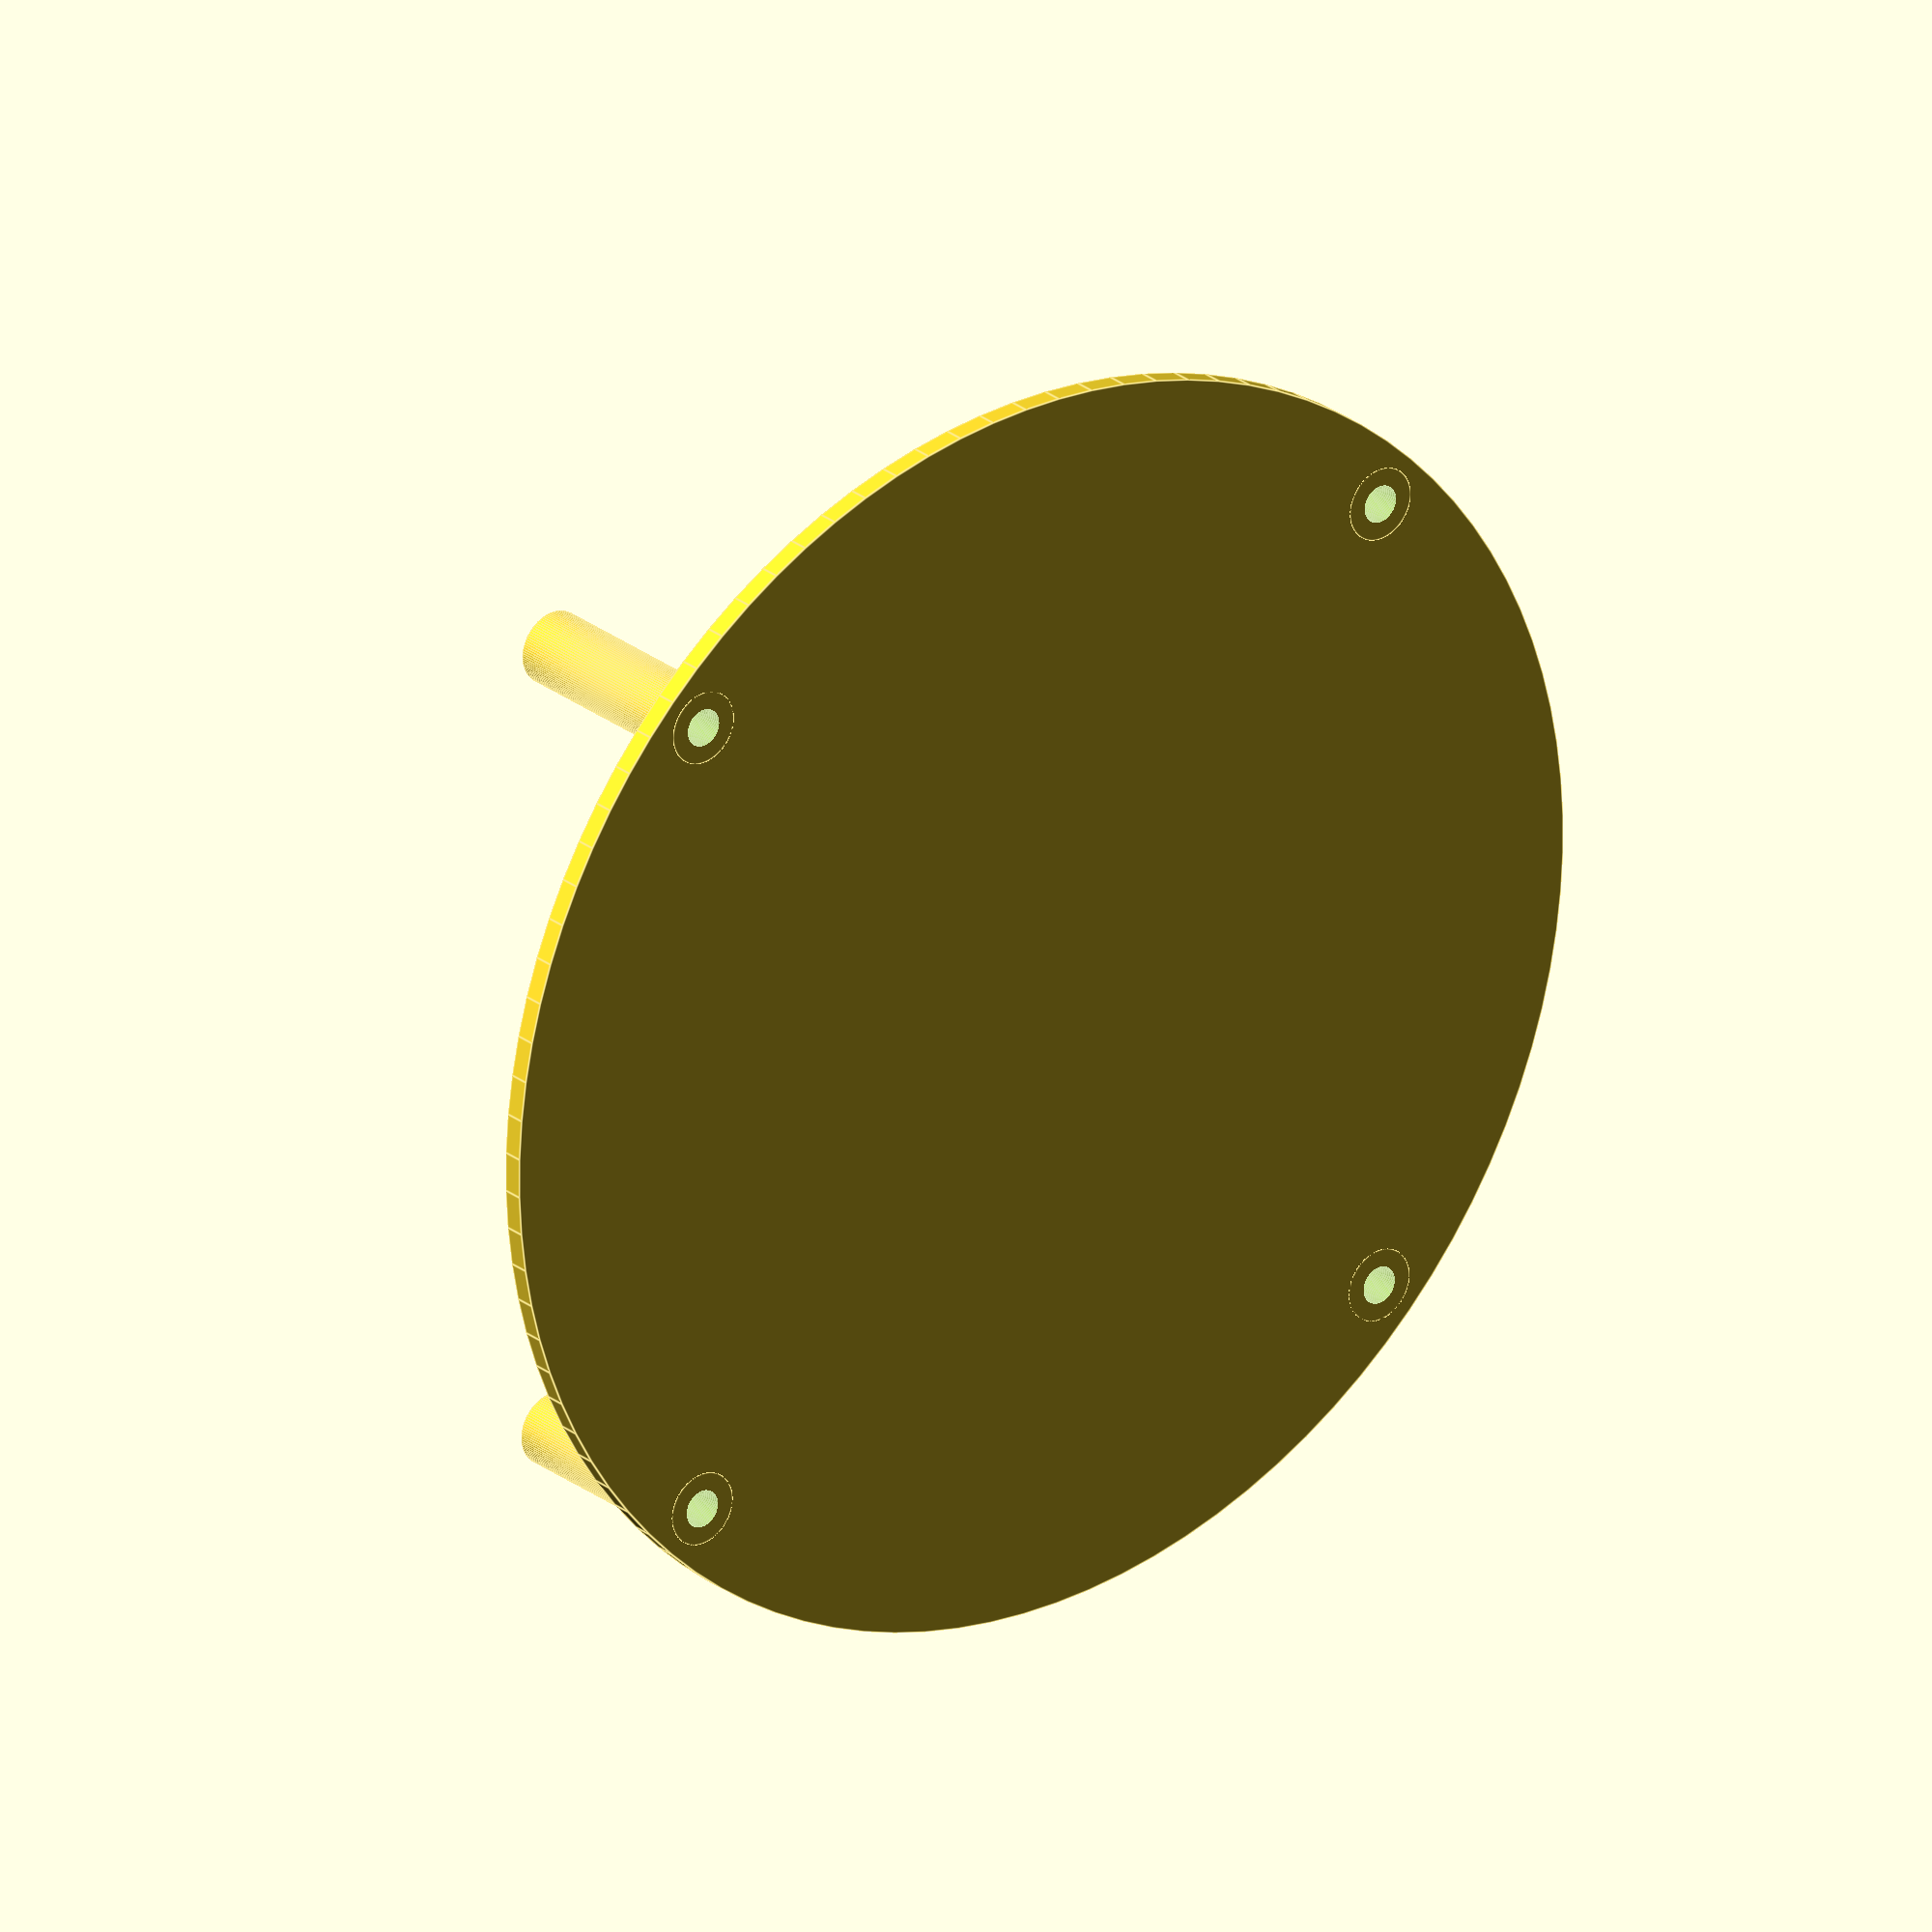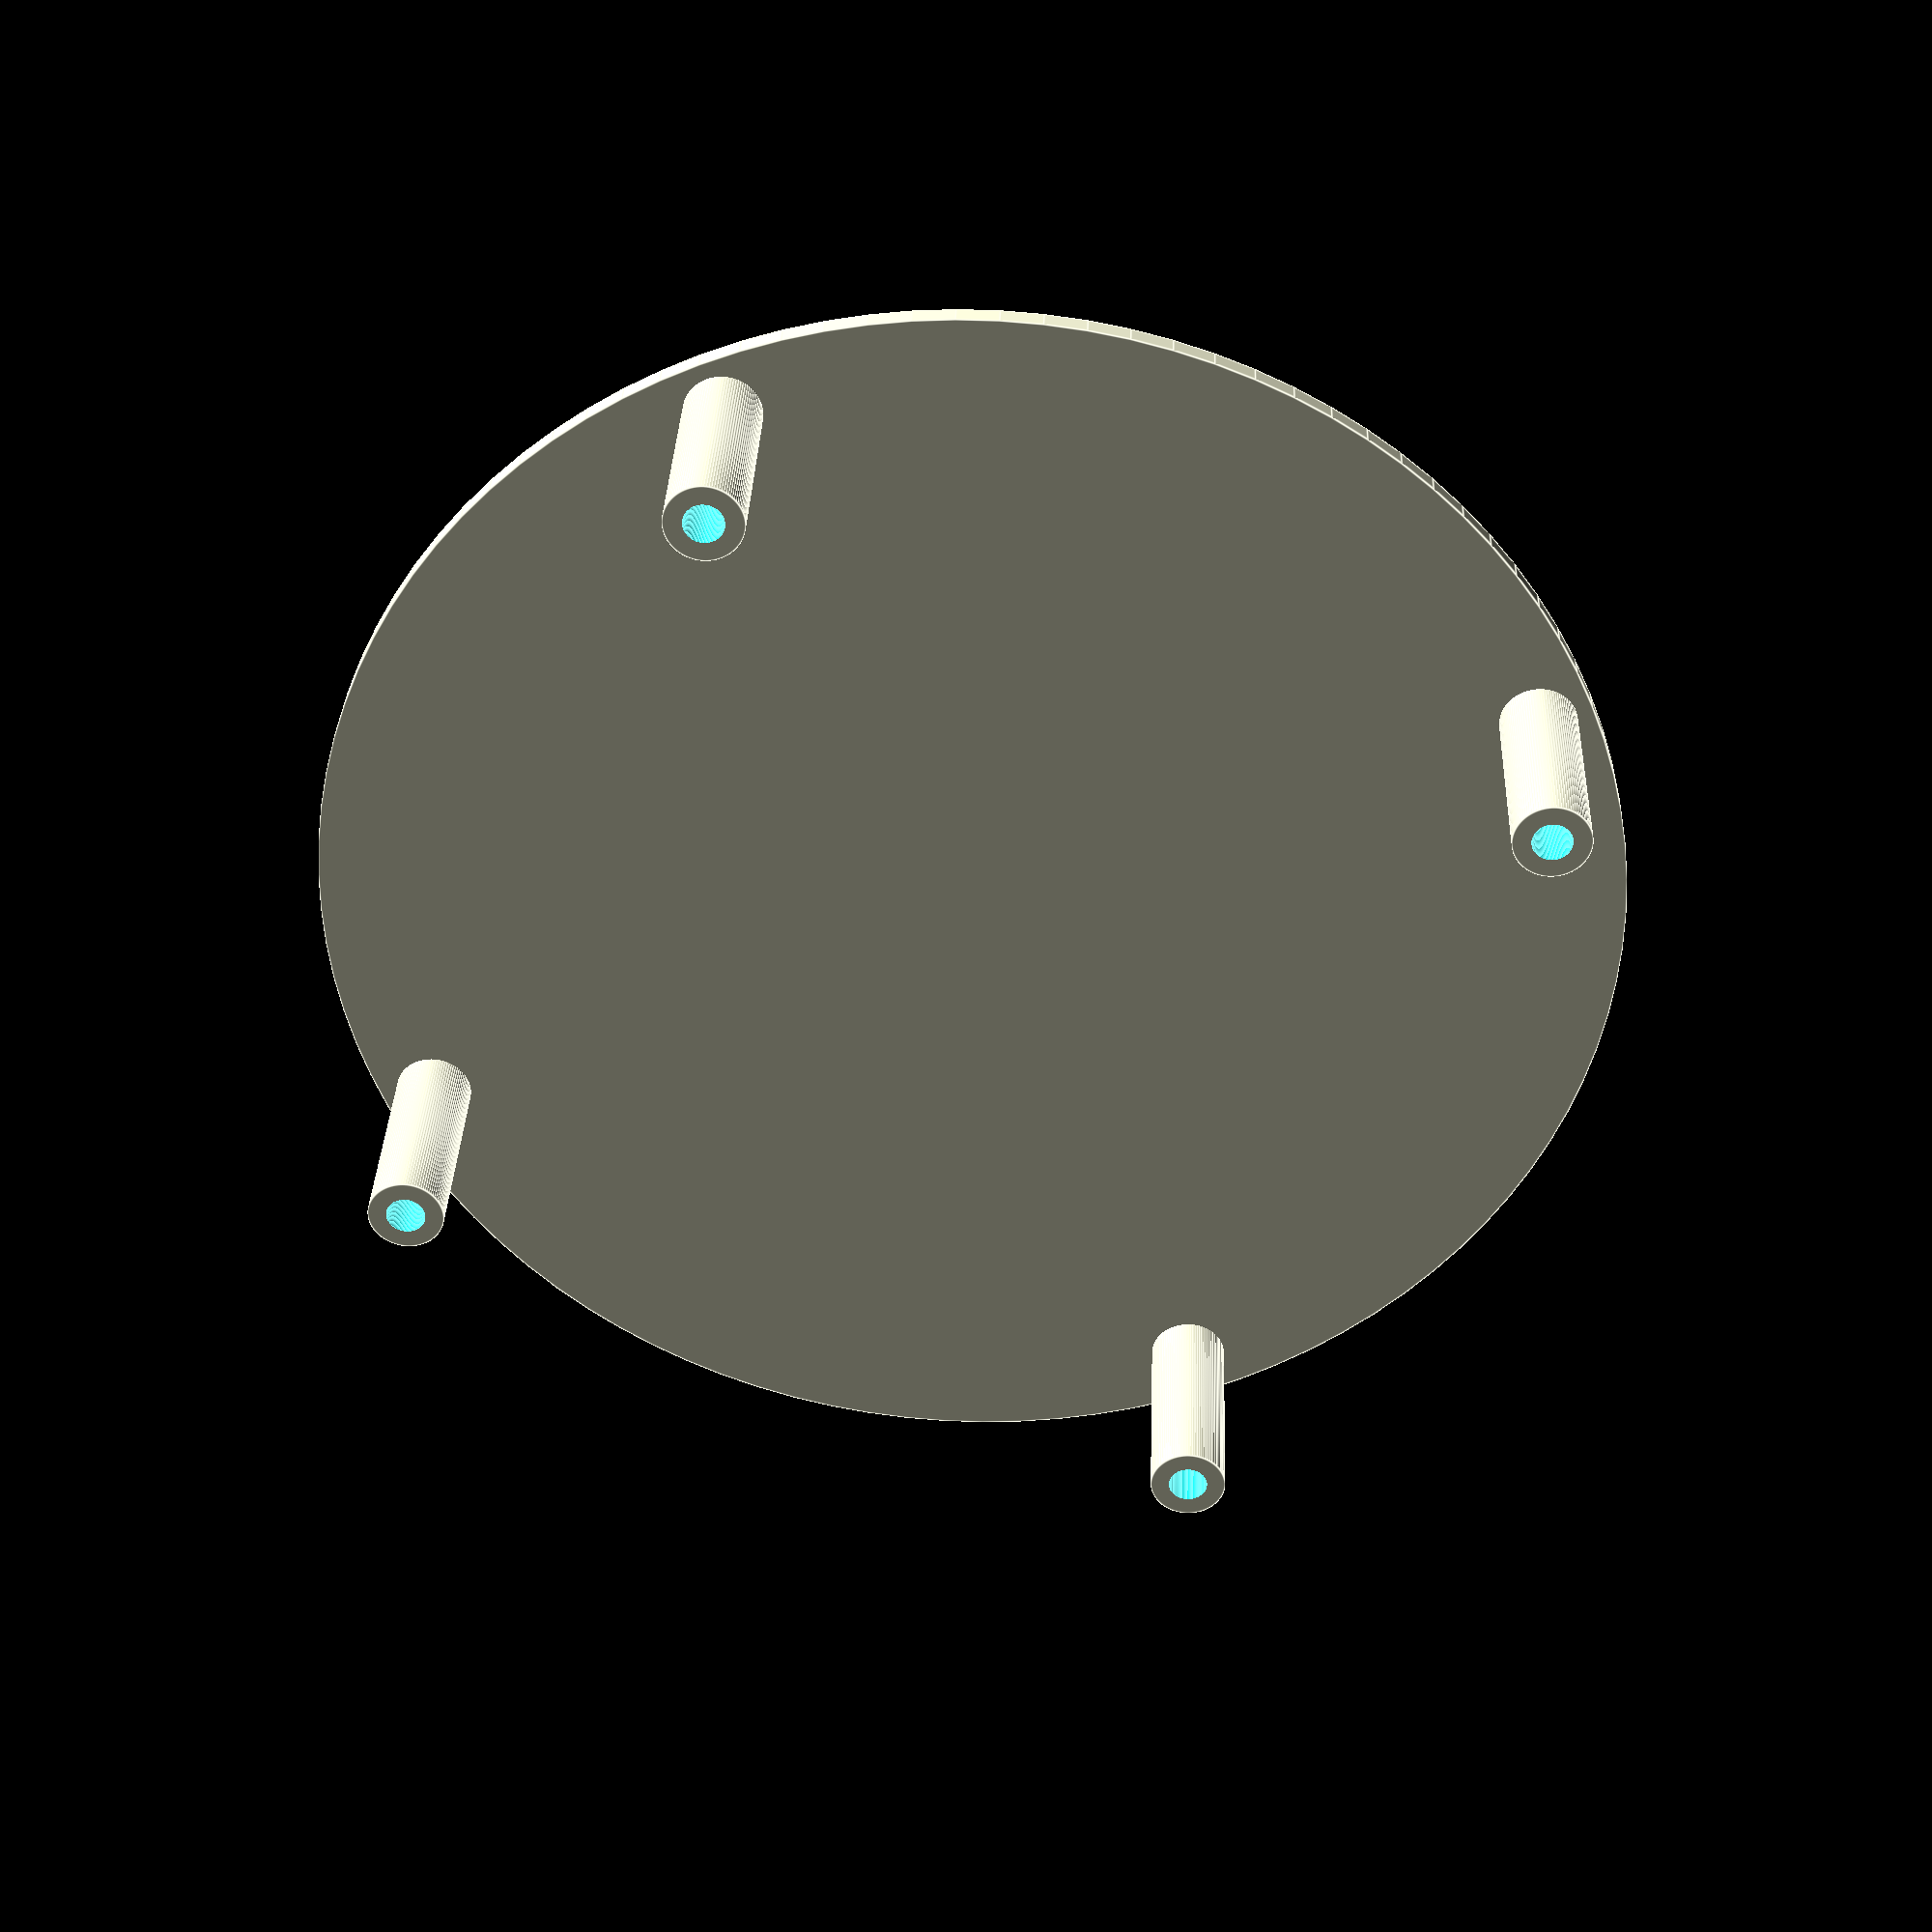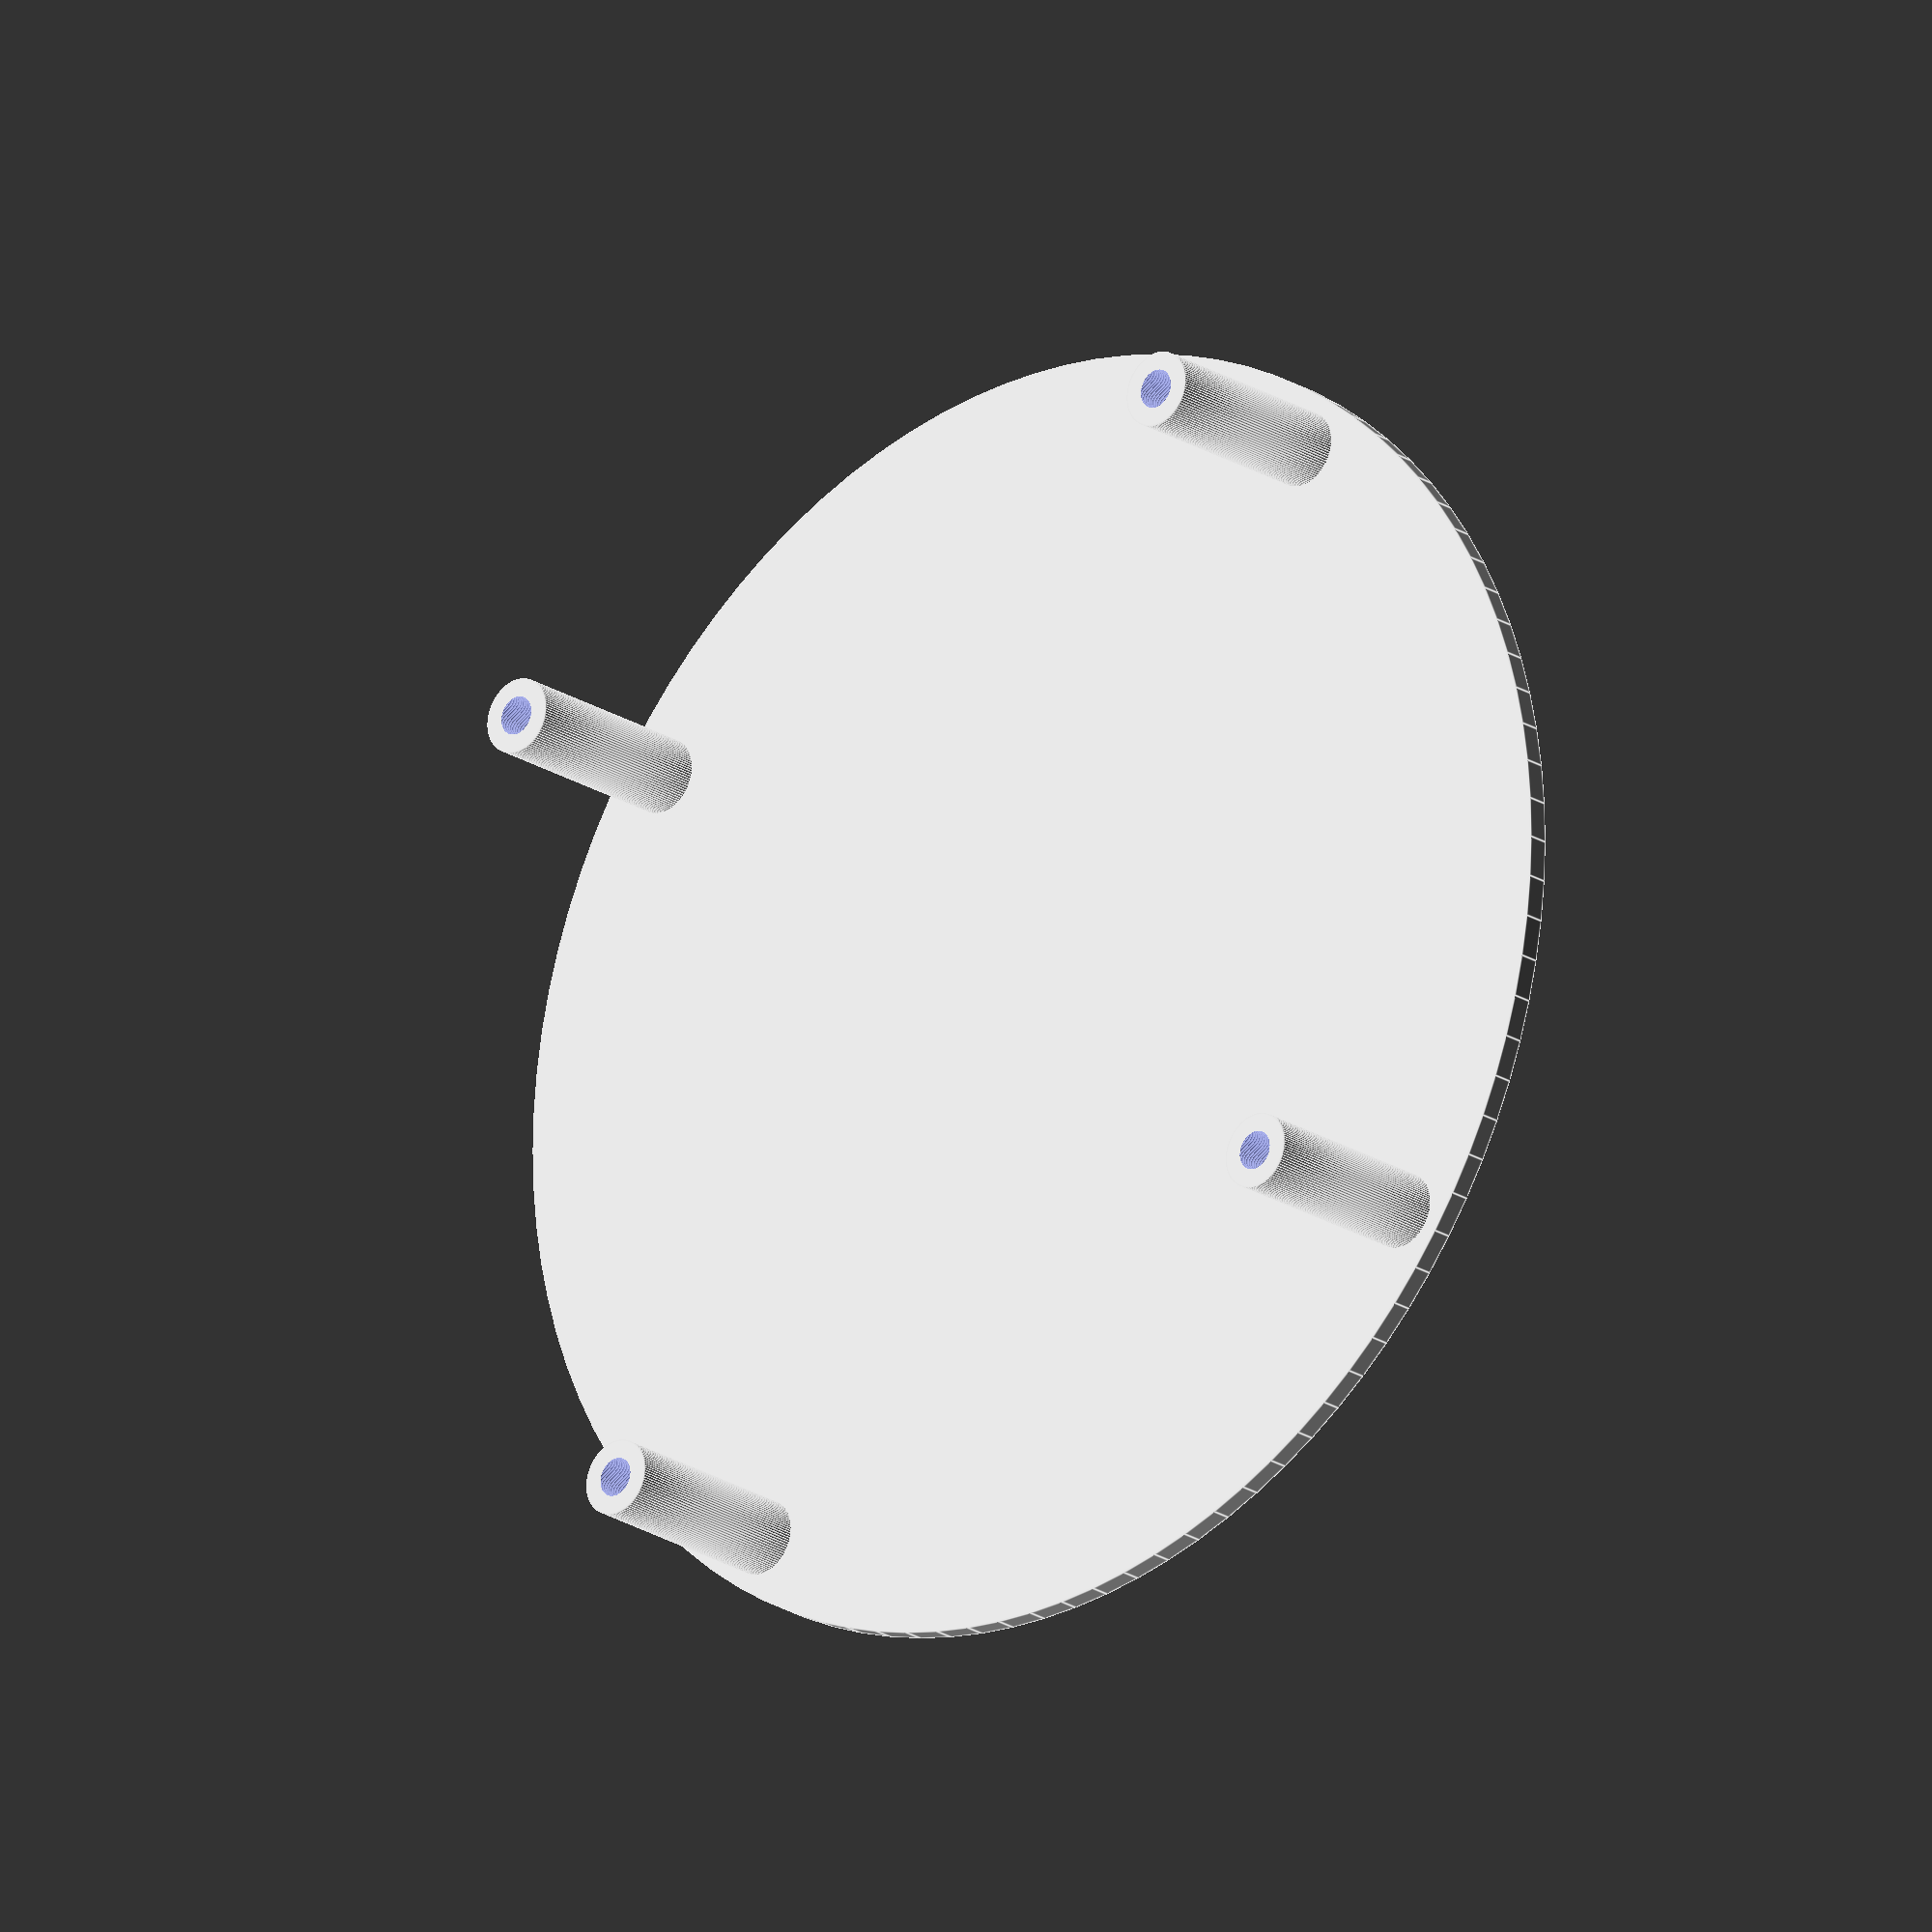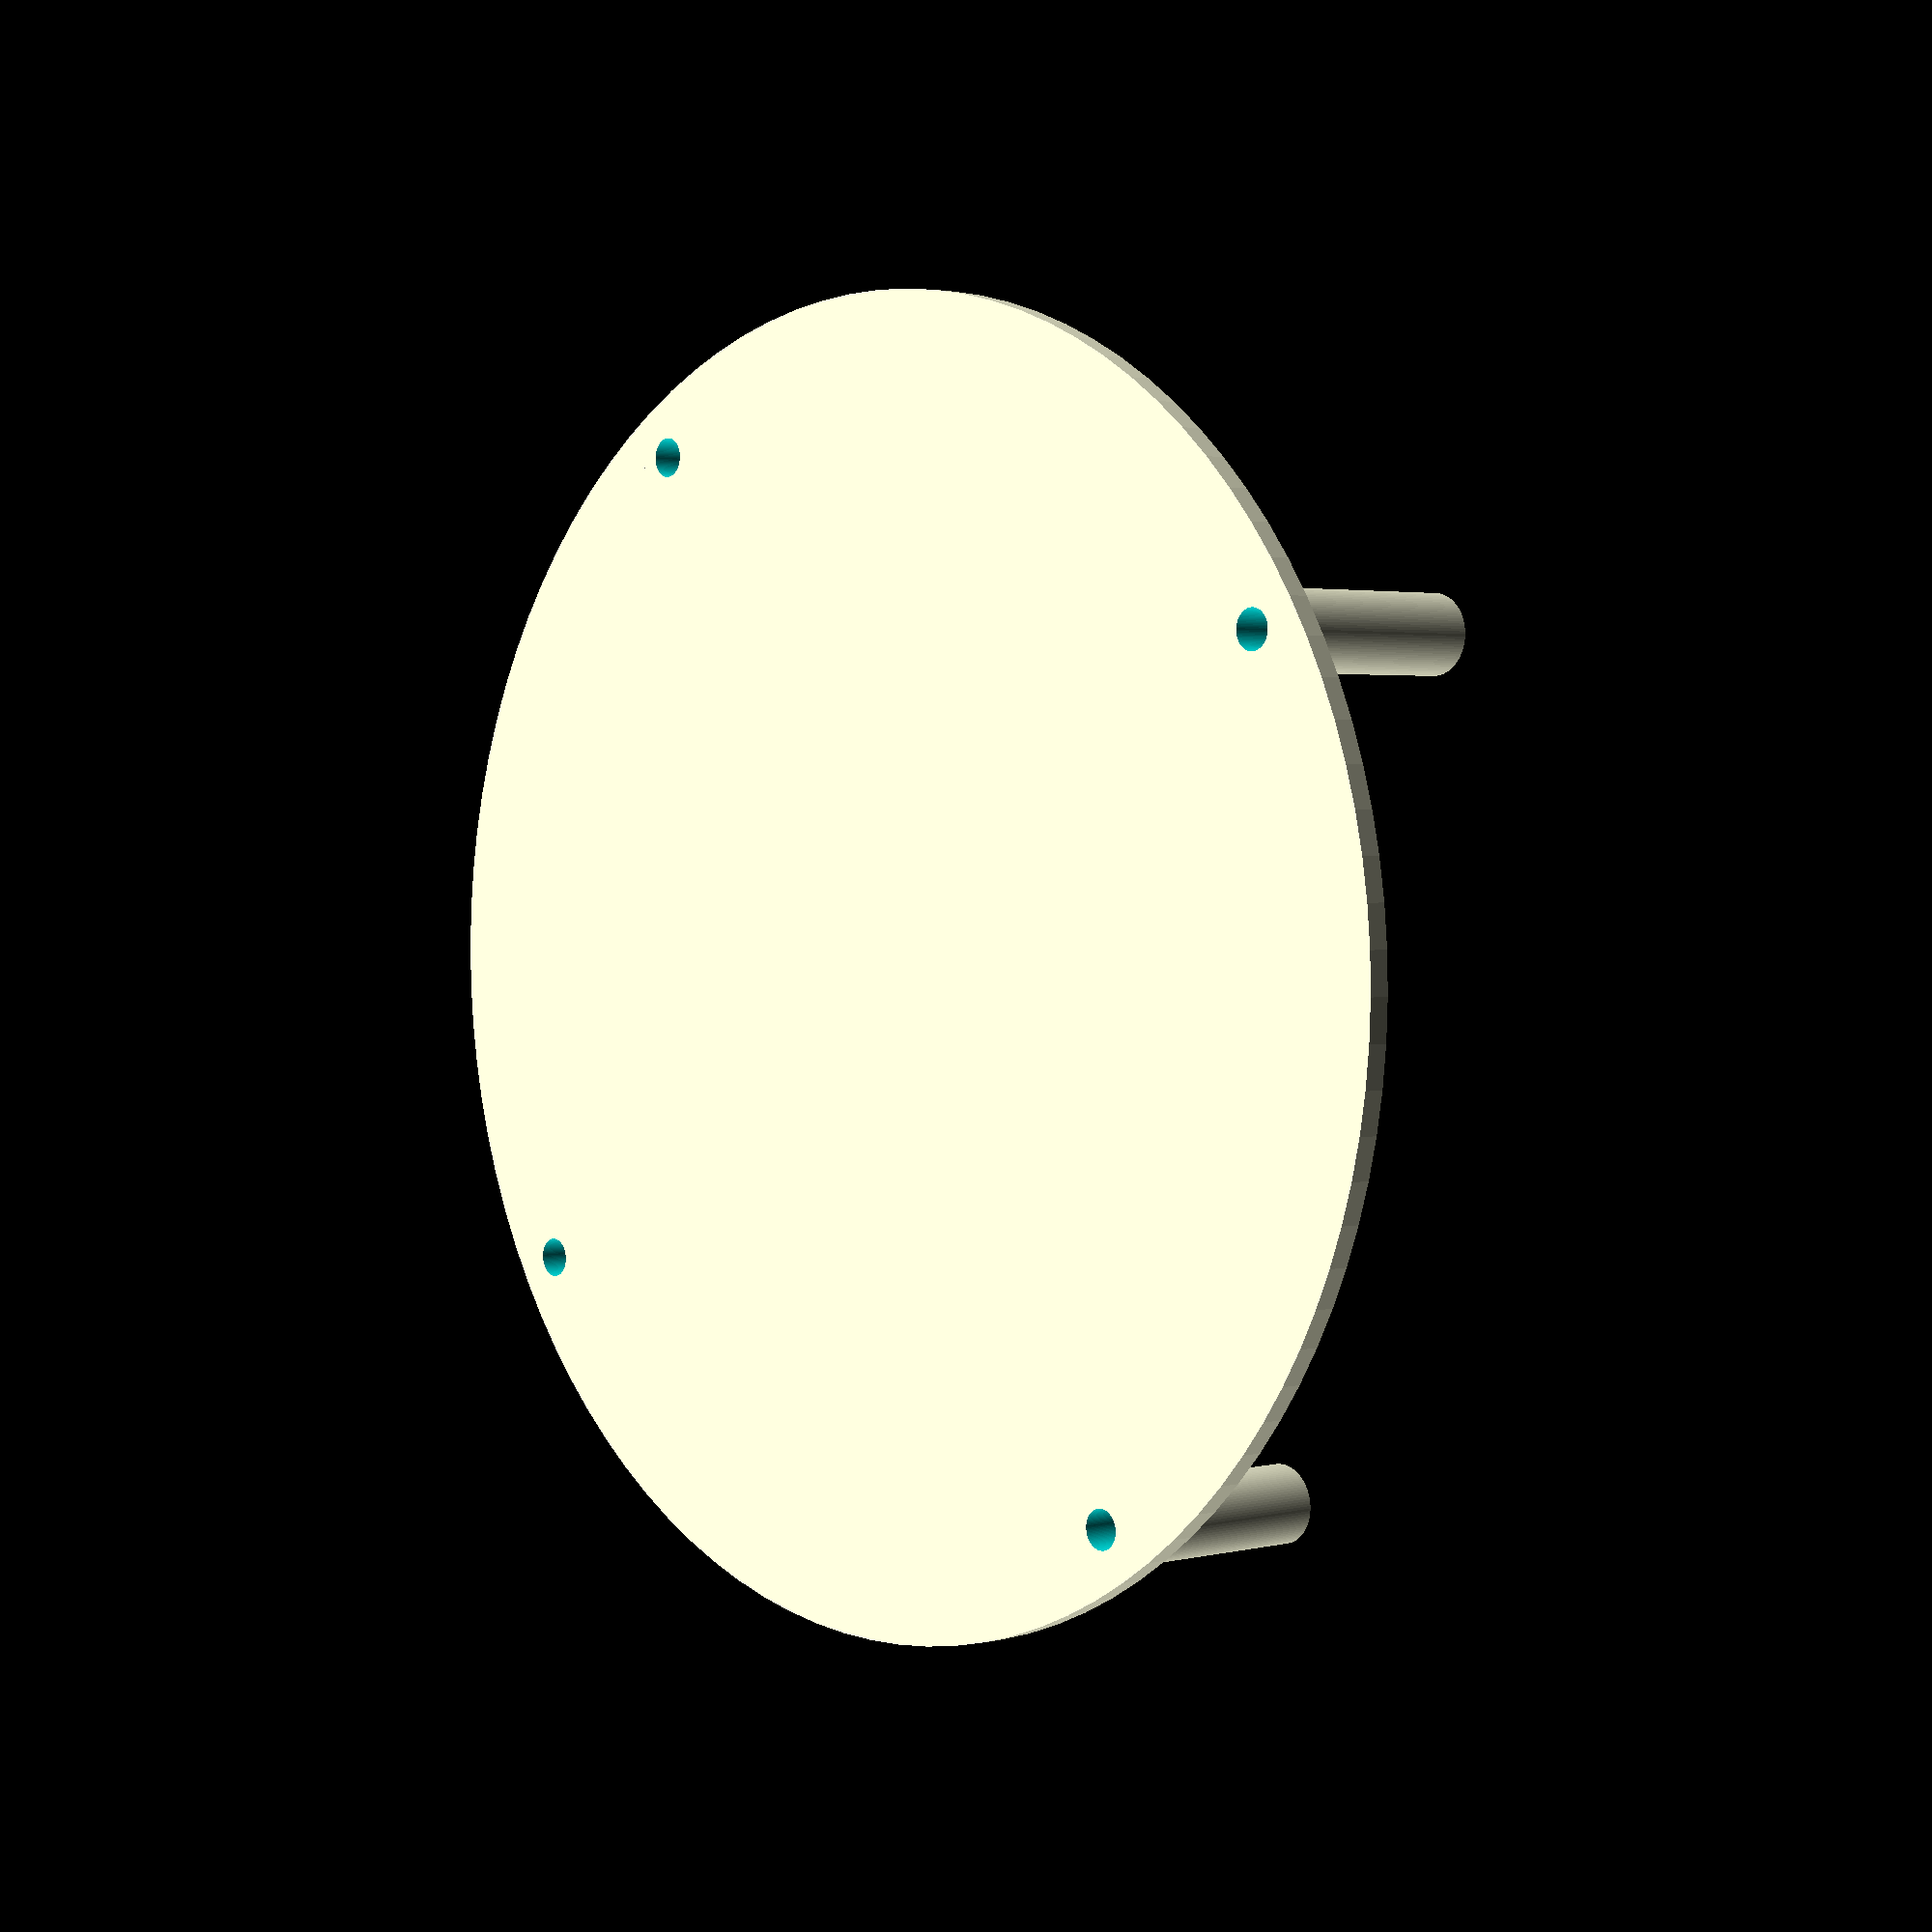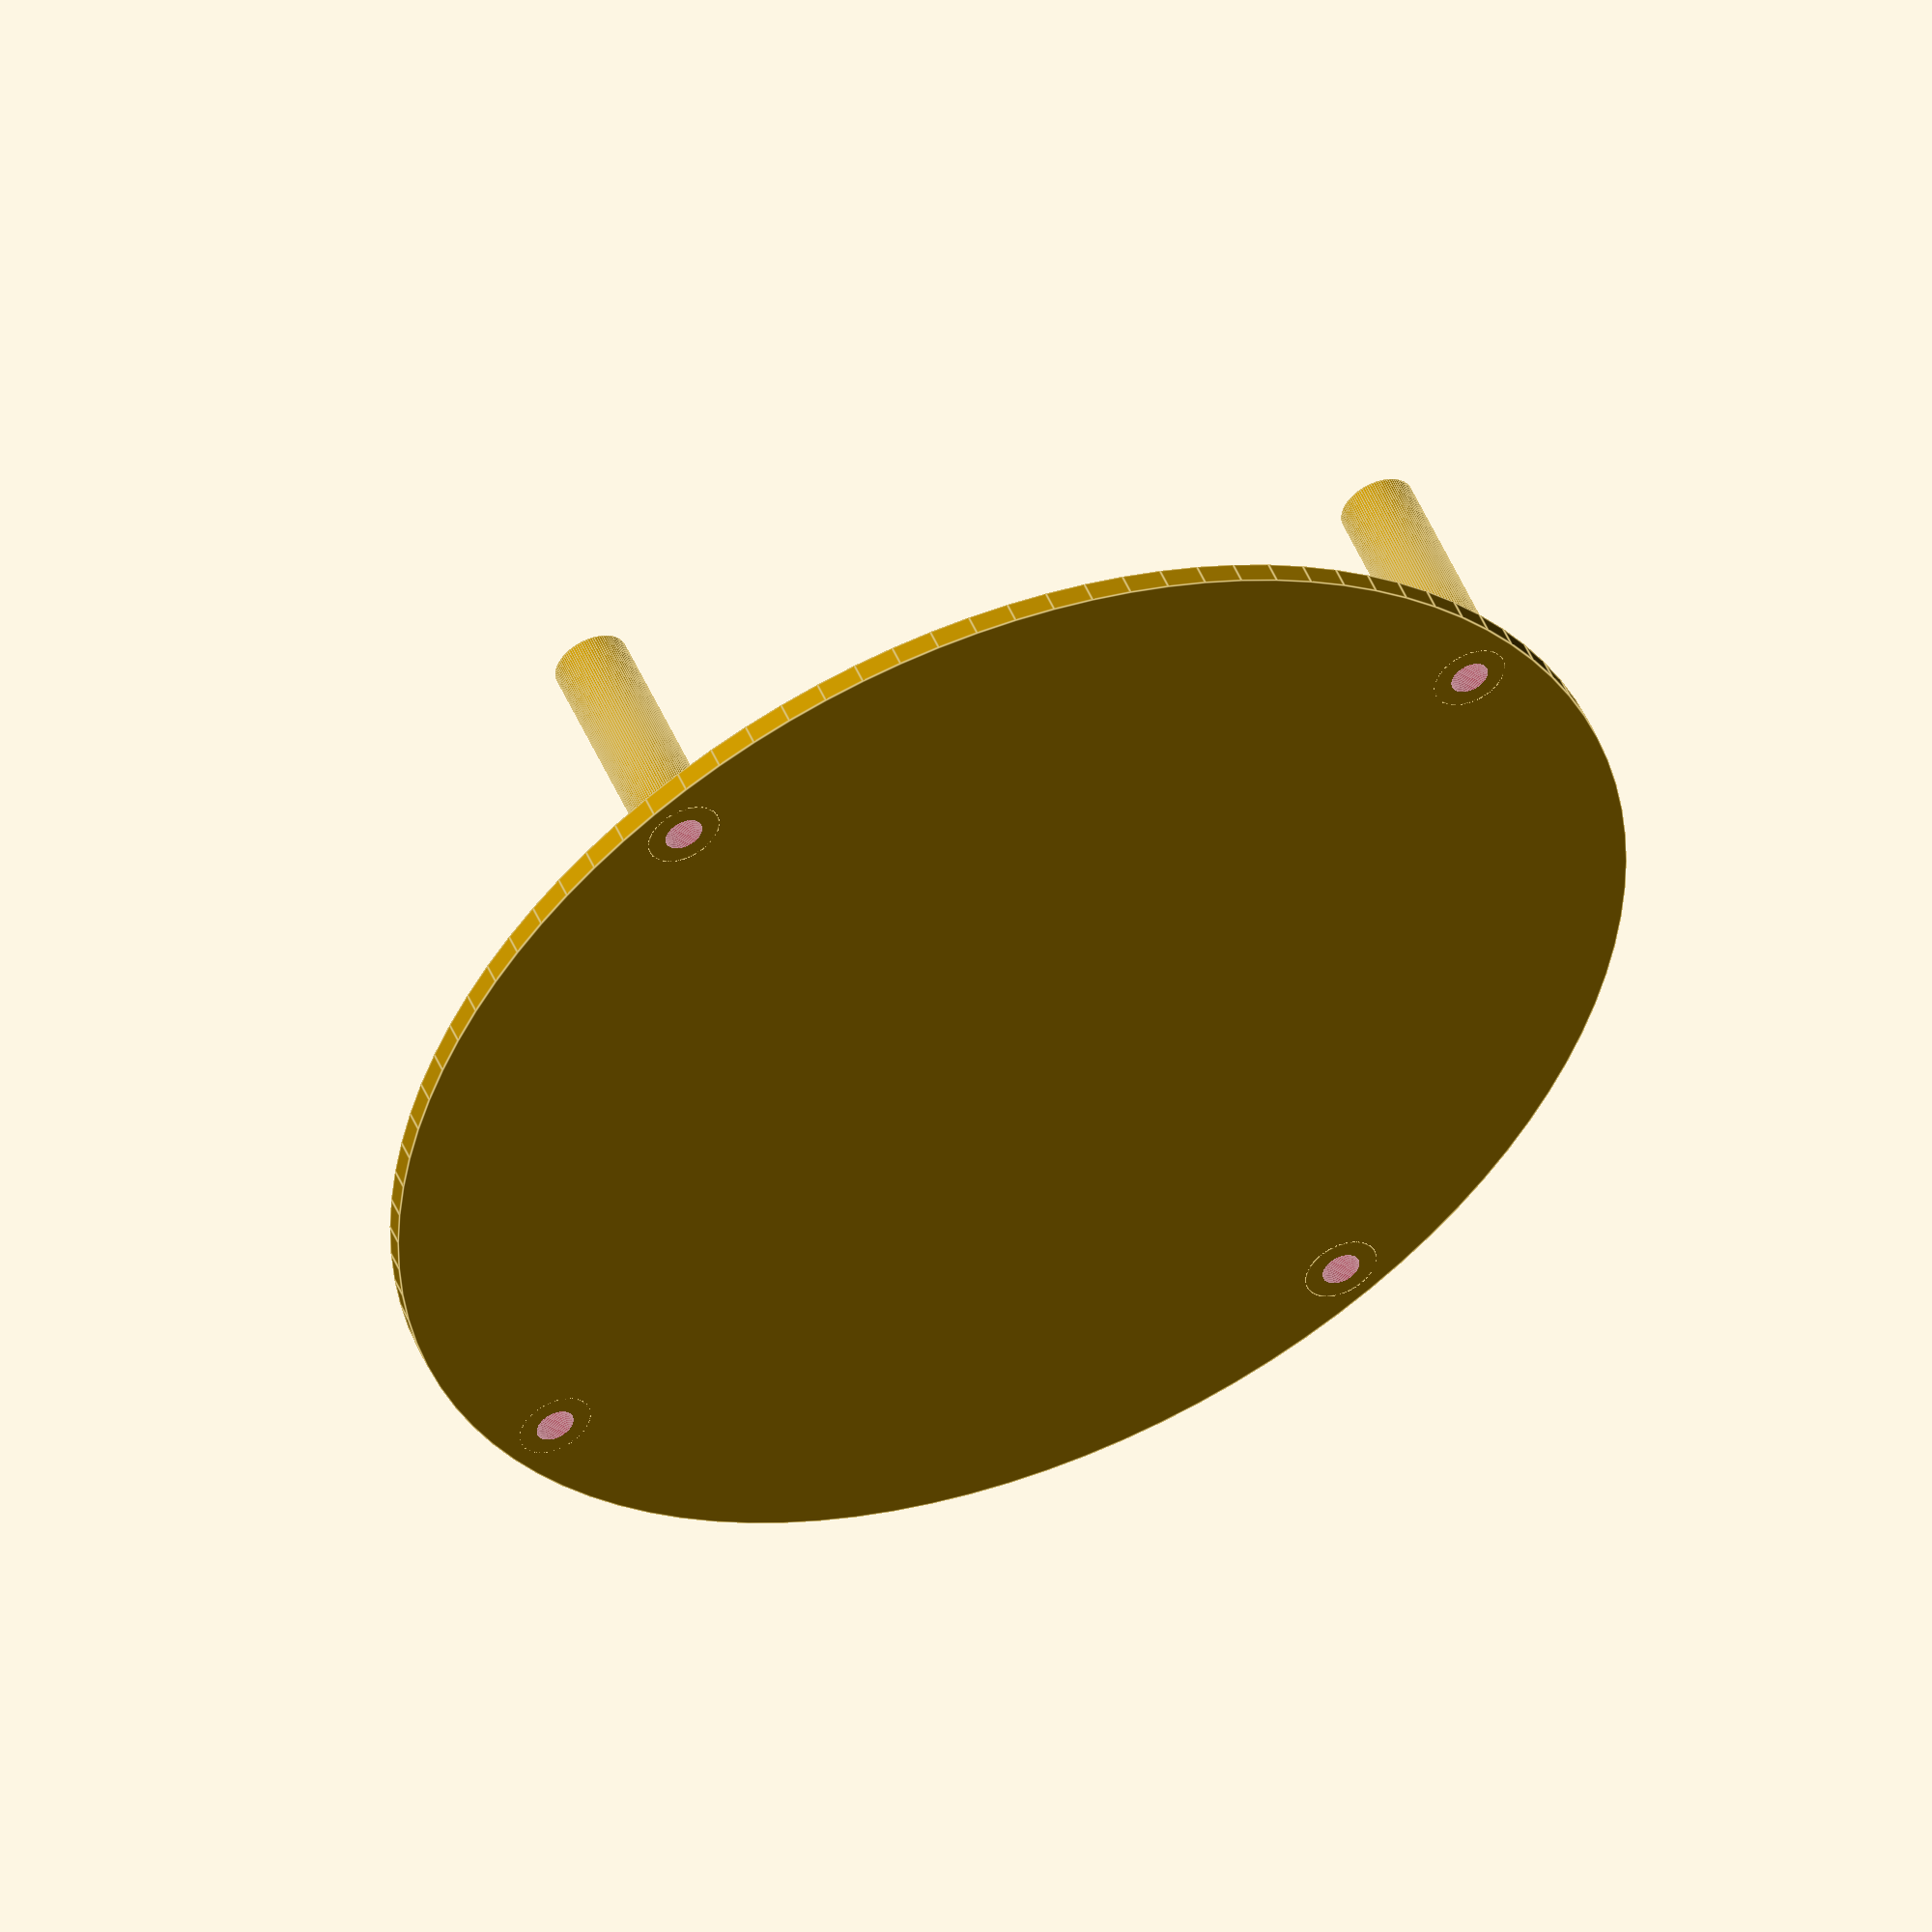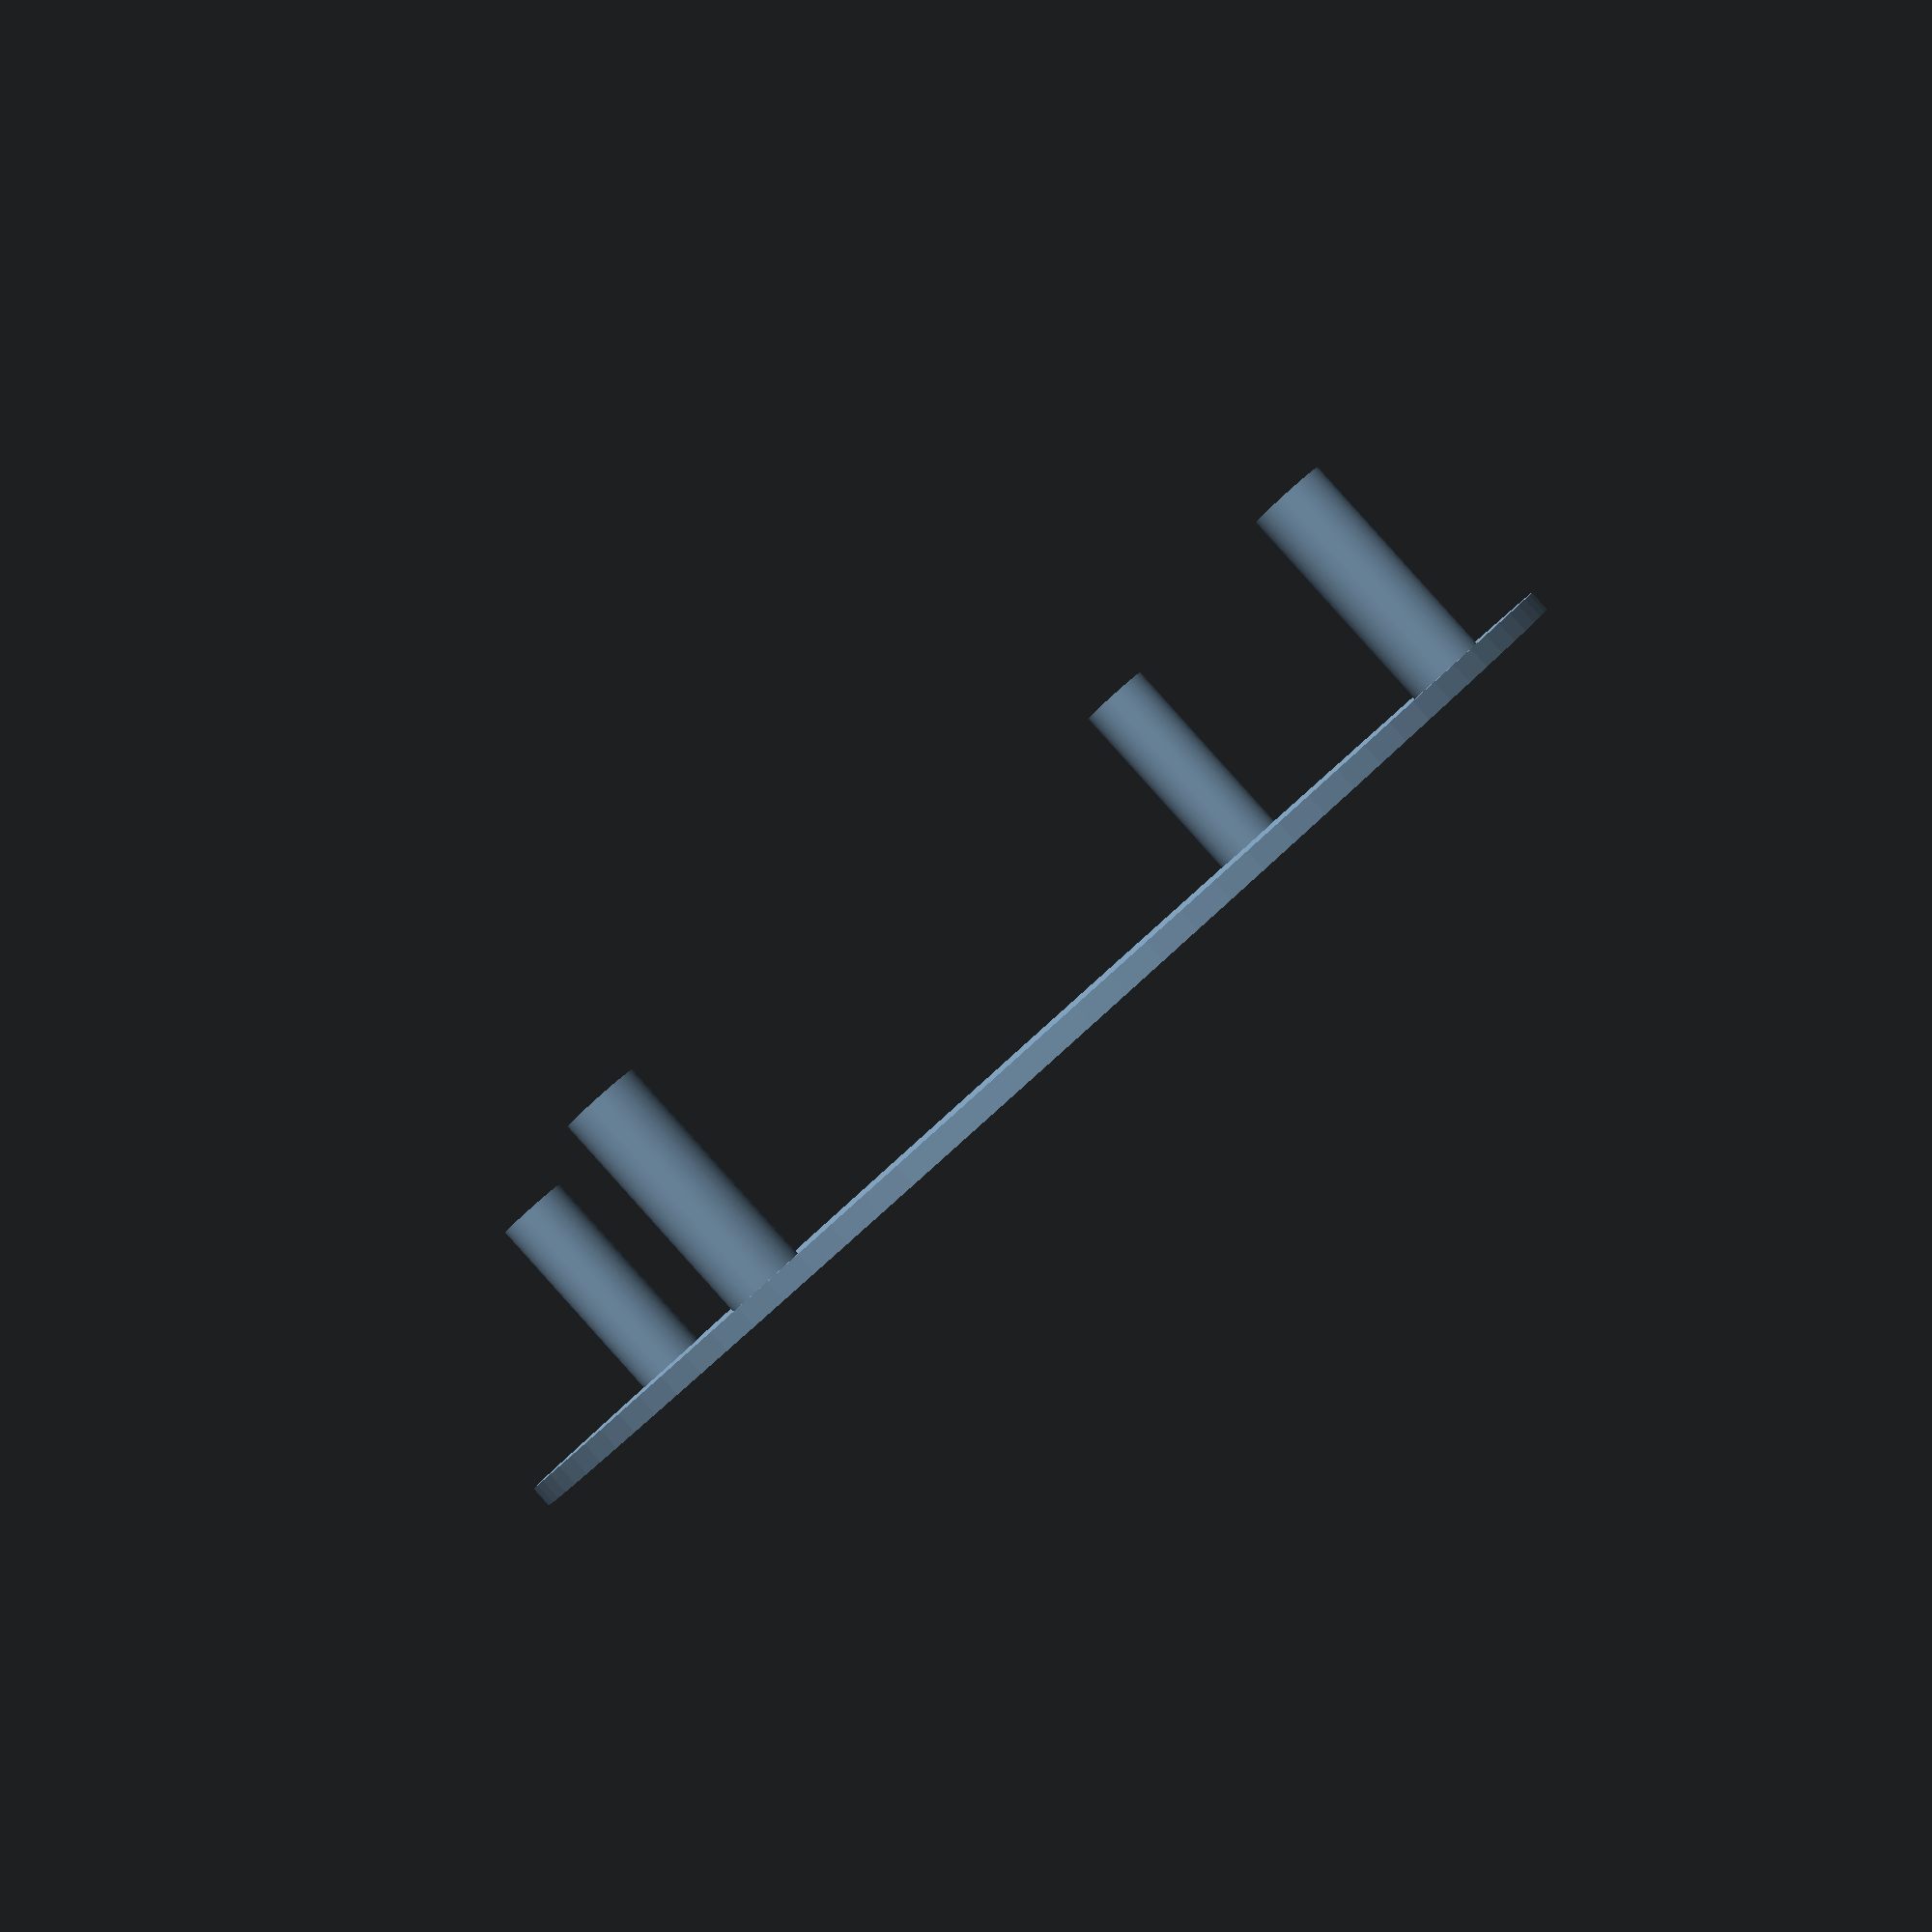
<openscad>
$fn = 100;
N = 4;

difference()
{
    union()
    {
        cylinder(2,d = 120);
        for(i=[1:1:N]){
            rotate([0,0,(360/N)*i])
                translate([-55,0,0])
                    cylinder(22,7/2,7/2);
        }
    }
    for(i=[1:1:N]){
         rotate([0,0,(360/N)*i])
            translate([55,0,-1])
                cylinder(25,1.8,1.8);
    }
}



</openscad>
<views>
elev=335.0 azim=134.9 roll=141.8 proj=o view=edges
elev=326.4 azim=337.2 roll=2.2 proj=p view=edges
elev=201.3 azim=126.2 roll=138.7 proj=o view=edges
elev=177.8 azim=121.9 roll=312.3 proj=p view=solid
elev=310.4 azim=125.7 roll=157.6 proj=o view=edges
elev=91.3 azim=302.8 roll=41.9 proj=p view=solid
</views>
